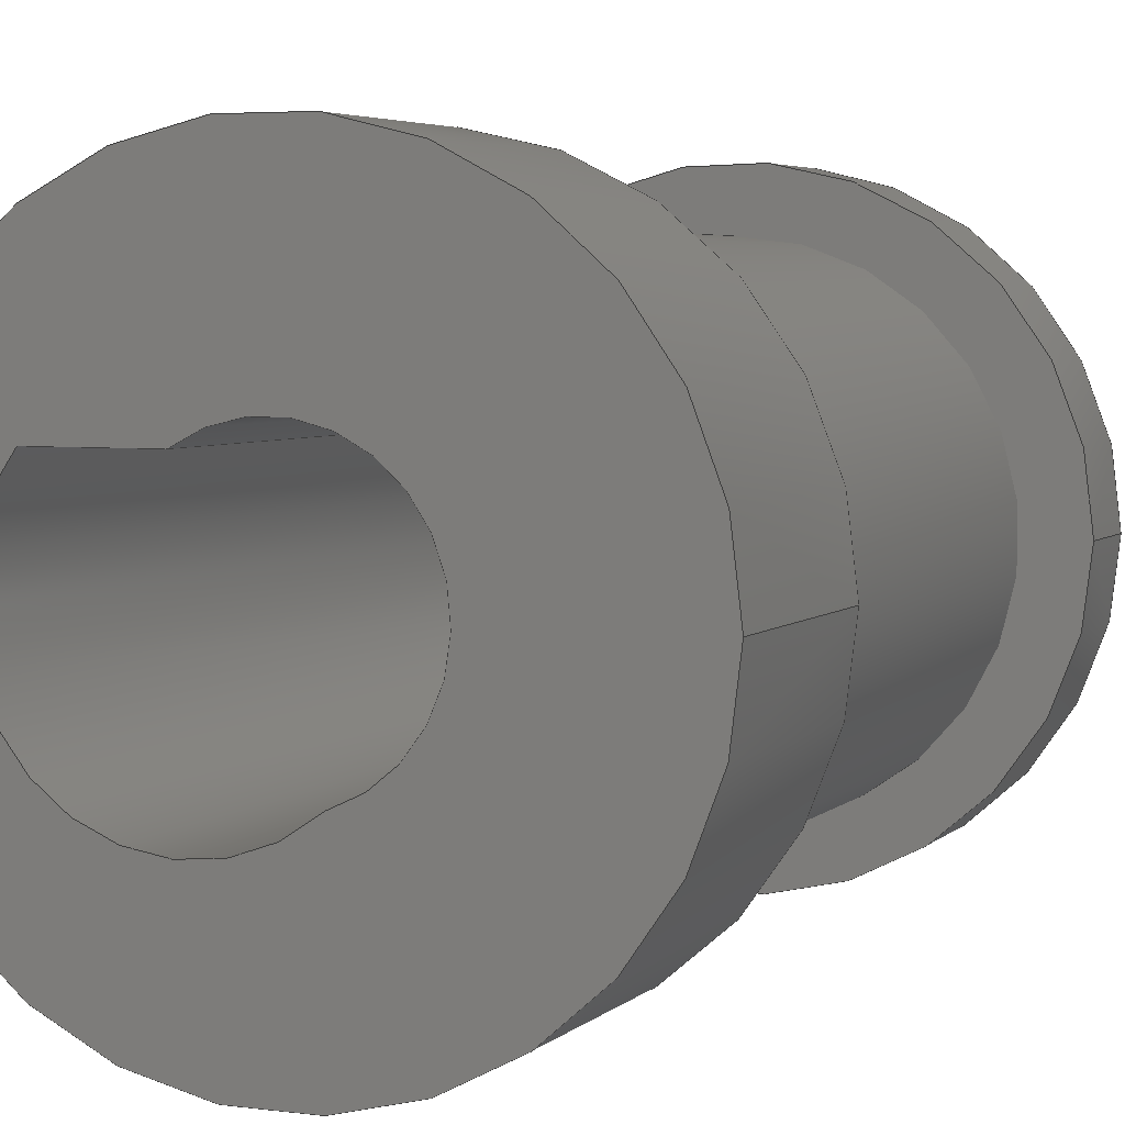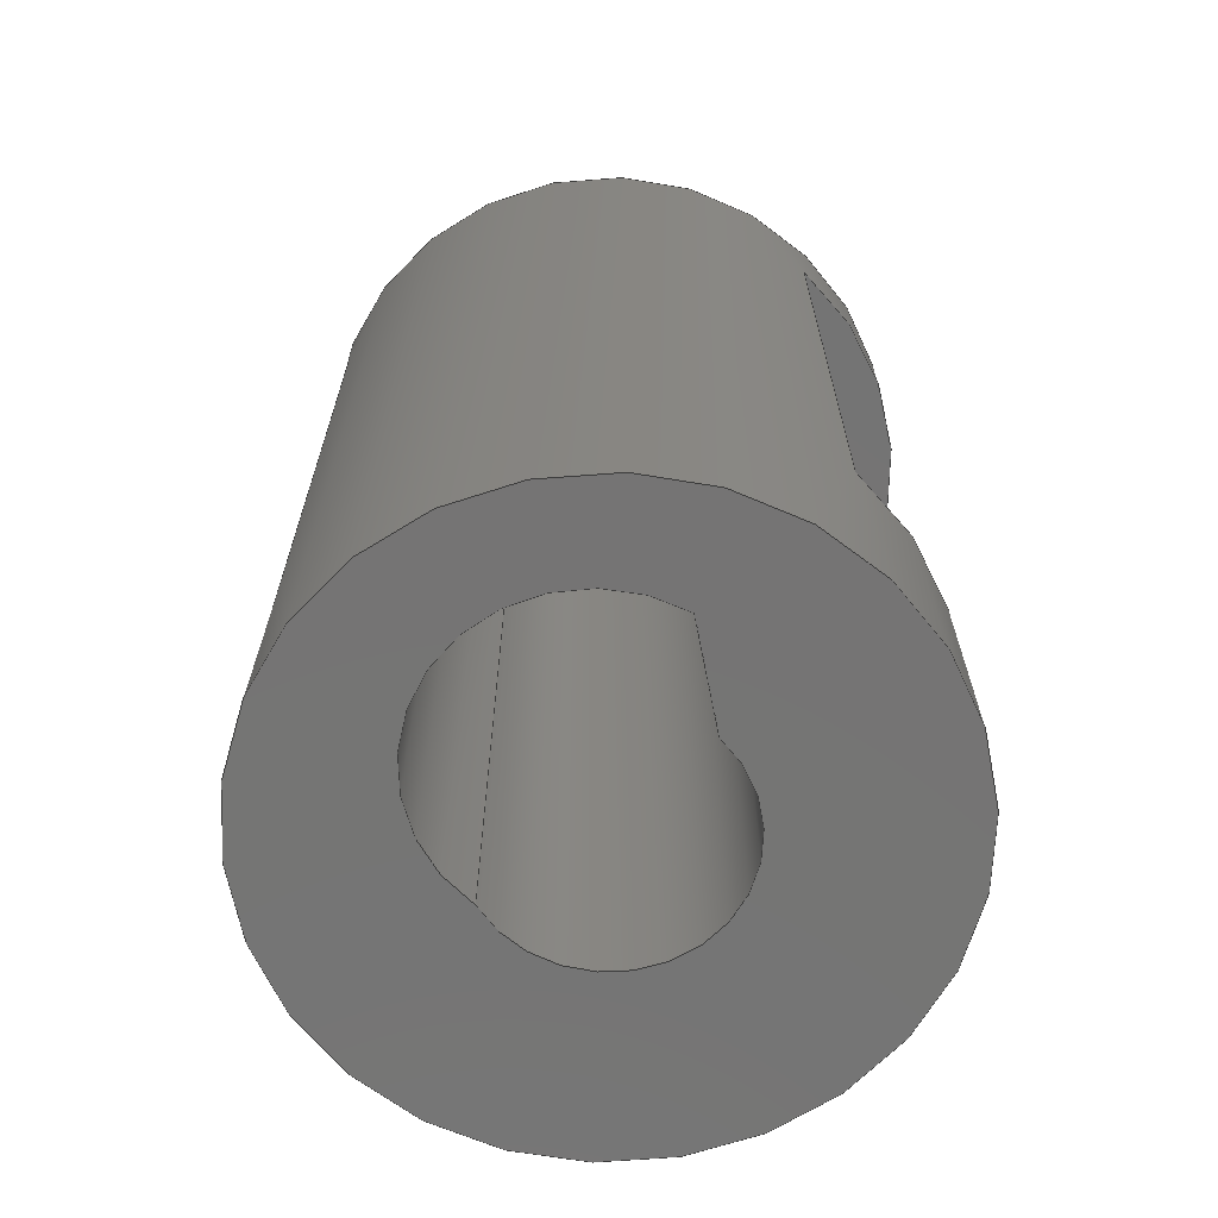
<metadata>
{"format":"step","ext":"step","renderer":"f3d","projection":"perspective","resolution":1024,"background":"white","views":[{"elev":4.5,"azim":-157.1,"up":"+Y"},{"elev":-66.9,"azim":101.3,"up":"+Z"}]}
</metadata>
<code>
ISO-10303-21;
DATA;
#1=MECHANICAL_DESIGN_GEOMETRIC_PRESENTATION_REPRESENTATION('',(#4),#390);
#2=SHAPE_REPRESENTATION_RELATIONSHIP('SRR','None',#397,#3);
#3=ADVANCED_BREP_SHAPE_REPRESENTATION('',(#5),#389);
#4=STYLED_ITEM('',(#407),#5);
#5=MANIFOLD_SOLID_BREP('Body1',#214);
#6=FACE_BOUND('',#32,.T.);
#7=FACE_BOUND('',#41,.T.);
#8=PLANE('',#231);
#9=PLANE('',#232);
#10=PLANE('',#235);
#11=PLANE('',#238);
#12=PLANE('',#242);
#13=PLANE('',#243);
#14=PLANE('',#248);
#15=PLANE('',#253);
#16=FACE_OUTER_BOUND('',#28,.T.);
#17=FACE_OUTER_BOUND('',#29,.T.);
#18=FACE_OUTER_BOUND('',#30,.T.);
#19=FACE_OUTER_BOUND('',#31,.T.);
#20=FACE_OUTER_BOUND('',#33,.T.);
#21=FACE_OUTER_BOUND('',#34,.T.);
#22=FACE_OUTER_BOUND('',#35,.T.);
#23=FACE_OUTER_BOUND('',#36,.T.);
#24=FACE_OUTER_BOUND('',#37,.T.);
#25=FACE_OUTER_BOUND('',#38,.T.);
#26=FACE_OUTER_BOUND('',#39,.T.);
#27=FACE_OUTER_BOUND('',#40,.T.);
#28=EDGE_LOOP('',(#138,#139,#140,#141));
#29=EDGE_LOOP('',(#142,#143,#144,#145));
#30=EDGE_LOOP('',(#146,#147,#148,#149));
#31=EDGE_LOOP('',(#150));
#32=EDGE_LOOP('',(#151,#152,#153));
#33=EDGE_LOOP('',(#154,#155,#156,#157,#158));
#34=EDGE_LOOP('',(#159,#160,#161,#162));
#35=EDGE_LOOP('',(#163,#164,#165,#166,#167));
#36=EDGE_LOOP('',(#168,#169,#170,#171));
#37=EDGE_LOOP('',(#172,#173,#174,#175));
#38=EDGE_LOOP('',(#176,#177,#178,#179,#180,#181,#182,#183));
#39=EDGE_LOOP('',(#184,#185,#186,#187,#188,#189,#190,#191,#192,#193,#194,
#195));
#40=EDGE_LOOP('',(#196));
#41=EDGE_LOOP('',(#197));
#42=CIRCLE('',#229,2.5);
#43=CIRCLE('',#230,2.5);
#44=CIRCLE('',#233,2);
#45=CIRCLE('',#234,2);
#46=CIRCLE('',#236,5);
#47=CIRCLE('',#237,2);
#48=CIRCLE('',#239,5);
#49=CIRCLE('',#240,4);
#50=CIRCLE('',#241,5);
#51=CIRCLE('',#244,5);
#52=CIRCLE('',#245,4);
#53=CIRCLE('',#246,5);
#54=CIRCLE('',#250,2);
#55=CIRCLE('',#252,5);
#56=LINE('',#328,#72);
#57=LINE('',#332,#73);
#58=LINE('',#337,#74);
#59=LINE('',#338,#75);
#60=LINE('',#339,#76);
#61=LINE('',#353,#77);
#62=LINE('',#357,#78);
#63=LINE('',#361,#79);
#64=LINE('',#363,#80);
#65=LINE('',#364,#81);
#66=LINE('',#371,#82);
#67=LINE('',#374,#83);
#68=LINE('',#376,#84);
#69=LINE('',#379,#85);
#70=LINE('',#384,#86);
#71=LINE('',#385,#87);
#72=VECTOR('',#258,10);
#73=VECTOR('',#261,10);
#74=VECTOR('',#266,10);
#75=VECTOR('',#267,10);
#76=VECTOR('',#268,10);
#77=VECTOR('',#285,10);
#78=VECTOR('',#288,10);
#79=VECTOR('',#293,10);
#80=VECTOR('',#294,10);
#81=VECTOR('',#295,10);
#82=VECTOR('',#302,10);
#83=VECTOR('',#307,10);
#84=VECTOR('',#310,10);
#85=VECTOR('',#313,2);
#86=VECTOR('',#320,5);
#87=VECTOR('',#321,5);
#88=VERTEX_POINT('',#326);
#89=VERTEX_POINT('',#327);
#90=VERTEX_POINT('',#329);
#91=VERTEX_POINT('',#331);
#92=VERTEX_POINT('',#335);
#93=VERTEX_POINT('',#336);
#94=VERTEX_POINT('',#341);
#95=VERTEX_POINT('',#345);
#96=VERTEX_POINT('',#349);
#97=VERTEX_POINT('',#350);
#98=VERTEX_POINT('',#352);
#99=VERTEX_POINT('',#354);
#100=VERTEX_POINT('',#356);
#101=VERTEX_POINT('',#360);
#102=VERTEX_POINT('',#362);
#103=VERTEX_POINT('',#366);
#104=VERTEX_POINT('',#368);
#105=VERTEX_POINT('',#370);
#106=VERTEX_POINT('',#378);
#107=VERTEX_POINT('',#382);
#108=EDGE_CURVE('',#88,#89,#56,.T.);
#109=EDGE_CURVE('',#88,#90,#42,.T.);
#110=EDGE_CURVE('',#91,#90,#57,.T.);
#111=EDGE_CURVE('',#89,#91,#43,.T.);
#112=EDGE_CURVE('',#92,#93,#58,.T.);
#113=EDGE_CURVE('',#91,#92,#59,.T.);
#114=EDGE_CURVE('',#90,#93,#60,.T.);
#115=EDGE_CURVE('',#93,#94,#44,.T.);
#116=EDGE_CURVE('',#94,#88,#45,.T.);
#117=EDGE_CURVE('',#95,#95,#46,.T.);
#118=EDGE_CURVE('',#92,#89,#47,.T.);
#119=EDGE_CURVE('',#96,#97,#48,.T.);
#120=EDGE_CURVE('',#98,#96,#61,.T.);
#121=EDGE_CURVE('',#99,#98,#49,.T.);
#122=EDGE_CURVE('',#100,#99,#62,.T.);
#123=EDGE_CURVE('',#97,#100,#50,.T.);
#124=EDGE_CURVE('',#100,#101,#63,.T.);
#125=EDGE_CURVE('',#102,#99,#64,.T.);
#126=EDGE_CURVE('',#102,#101,#65,.T.);
#127=EDGE_CURVE('',#101,#103,#51,.T.);
#128=EDGE_CURVE('',#104,#102,#52,.T.);
#129=EDGE_CURVE('',#105,#104,#66,.T.);
#130=EDGE_CURVE('',#103,#105,#53,.T.);
#131=EDGE_CURVE('',#98,#104,#67,.T.);
#132=EDGE_CURVE('',#105,#96,#68,.T.);
#133=EDGE_CURVE('',#94,#106,#69,.T.);
#134=EDGE_CURVE('',#106,#106,#54,.T.);
#135=EDGE_CURVE('',#107,#107,#55,.T.);
#136=EDGE_CURVE('',#107,#97,#70,.T.);
#137=EDGE_CURVE('',#103,#95,#71,.T.);
#138=ORIENTED_EDGE('',*,*,#108,.F.);
#139=ORIENTED_EDGE('',*,*,#109,.T.);
#140=ORIENTED_EDGE('',*,*,#110,.F.);
#141=ORIENTED_EDGE('',*,*,#111,.F.);
#142=ORIENTED_EDGE('',*,*,#112,.F.);
#143=ORIENTED_EDGE('',*,*,#113,.F.);
#144=ORIENTED_EDGE('',*,*,#110,.T.);
#145=ORIENTED_EDGE('',*,*,#114,.T.);
#146=ORIENTED_EDGE('',*,*,#115,.F.);
#147=ORIENTED_EDGE('',*,*,#114,.F.);
#148=ORIENTED_EDGE('',*,*,#109,.F.);
#149=ORIENTED_EDGE('',*,*,#116,.F.);
#150=ORIENTED_EDGE('',*,*,#117,.T.);
#151=ORIENTED_EDGE('',*,*,#111,.T.);
#152=ORIENTED_EDGE('',*,*,#113,.T.);
#153=ORIENTED_EDGE('',*,*,#118,.T.);
#154=ORIENTED_EDGE('',*,*,#119,.F.);
#155=ORIENTED_EDGE('',*,*,#120,.F.);
#156=ORIENTED_EDGE('',*,*,#121,.F.);
#157=ORIENTED_EDGE('',*,*,#122,.F.);
#158=ORIENTED_EDGE('',*,*,#123,.F.);
#159=ORIENTED_EDGE('',*,*,#124,.F.);
#160=ORIENTED_EDGE('',*,*,#122,.T.);
#161=ORIENTED_EDGE('',*,*,#125,.F.);
#162=ORIENTED_EDGE('',*,*,#126,.T.);
#163=ORIENTED_EDGE('',*,*,#127,.F.);
#164=ORIENTED_EDGE('',*,*,#126,.F.);
#165=ORIENTED_EDGE('',*,*,#128,.F.);
#166=ORIENTED_EDGE('',*,*,#129,.F.);
#167=ORIENTED_EDGE('',*,*,#130,.F.);
#168=ORIENTED_EDGE('',*,*,#131,.T.);
#169=ORIENTED_EDGE('',*,*,#128,.T.);
#170=ORIENTED_EDGE('',*,*,#125,.T.);
#171=ORIENTED_EDGE('',*,*,#121,.T.);
#172=ORIENTED_EDGE('',*,*,#132,.F.);
#173=ORIENTED_EDGE('',*,*,#129,.T.);
#174=ORIENTED_EDGE('',*,*,#131,.F.);
#175=ORIENTED_EDGE('',*,*,#120,.T.);
#176=ORIENTED_EDGE('',*,*,#108,.T.);
#177=ORIENTED_EDGE('',*,*,#118,.F.);
#178=ORIENTED_EDGE('',*,*,#112,.T.);
#179=ORIENTED_EDGE('',*,*,#115,.T.);
#180=ORIENTED_EDGE('',*,*,#133,.T.);
#181=ORIENTED_EDGE('',*,*,#134,.F.);
#182=ORIENTED_EDGE('',*,*,#133,.F.);
#183=ORIENTED_EDGE('',*,*,#116,.T.);
#184=ORIENTED_EDGE('',*,*,#135,.F.);
#185=ORIENTED_EDGE('',*,*,#136,.T.);
#186=ORIENTED_EDGE('',*,*,#123,.T.);
#187=ORIENTED_EDGE('',*,*,#124,.T.);
#188=ORIENTED_EDGE('',*,*,#127,.T.);
#189=ORIENTED_EDGE('',*,*,#137,.T.);
#190=ORIENTED_EDGE('',*,*,#117,.F.);
#191=ORIENTED_EDGE('',*,*,#137,.F.);
#192=ORIENTED_EDGE('',*,*,#130,.T.);
#193=ORIENTED_EDGE('',*,*,#132,.T.);
#194=ORIENTED_EDGE('',*,*,#119,.T.);
#195=ORIENTED_EDGE('',*,*,#136,.F.);
#196=ORIENTED_EDGE('',*,*,#135,.T.);
#197=ORIENTED_EDGE('',*,*,#134,.T.);
#198=CYLINDRICAL_SURFACE('',#228,2.5);
#199=CYLINDRICAL_SURFACE('',#247,4);
#200=CYLINDRICAL_SURFACE('',#249,2);
#201=CYLINDRICAL_SURFACE('',#251,5);
#202=ADVANCED_FACE('',(#16),#198,.F.);
#203=ADVANCED_FACE('',(#17),#8,.T.);
#204=ADVANCED_FACE('',(#18),#9,.F.);
#205=ADVANCED_FACE('',(#19,#6),#10,.F.);
#206=ADVANCED_FACE('',(#20),#11,.F.);
#207=ADVANCED_FACE('',(#21),#12,.F.);
#208=ADVANCED_FACE('',(#22),#13,.T.);
#209=ADVANCED_FACE('',(#23),#199,.T.);
#210=ADVANCED_FACE('',(#24),#14,.F.);
#211=ADVANCED_FACE('',(#25),#200,.F.);
#212=ADVANCED_FACE('',(#26),#201,.T.);
#213=ADVANCED_FACE('',(#27,#7),#15,.T.);
#214=CLOSED_SHELL('',(#202,#203,#204,#205,#206,#207,#208,#209,#210,#211,
#212,#213));
#215=DERIVED_UNIT_ELEMENT(#217,1);
#216=DERIVED_UNIT_ELEMENT(#392,-3);
#217=(
MASS_UNIT()
NAMED_UNIT(*)
SI_UNIT(.KILO.,.GRAM.)
);
#218=DERIVED_UNIT((#215,#216));
#219=MEASURE_REPRESENTATION_ITEM('density measure',
POSITIVE_RATIO_MEASURE(1000),#218);
#220=PROPERTY_DEFINITION_REPRESENTATION(#225,#222);
#221=PROPERTY_DEFINITION_REPRESENTATION(#226,#223);
#222=REPRESENTATION('material name',(#224),#389);
#223=REPRESENTATION('density',(#219),#389);
#224=DESCRIPTIVE_REPRESENTATION_ITEM('\X2\041F043E\X0\ \X2\0443043C4.3e+44B04470430043D0438044E\X0\1',
'\X2\041F043E\X0\ \X2\0443043C4.3e+44B04470430043D0438044E\X0\1');
#225=PROPERTY_DEFINITION('material property','material name',#399);
#226=PROPERTY_DEFINITION('material property','density of part',#399);
#227=AXIS2_PLACEMENT_3D('',#324,#254,#255);
#228=AXIS2_PLACEMENT_3D('',#325,#256,#257);
#229=AXIS2_PLACEMENT_3D('',#330,#259,#260);
#230=AXIS2_PLACEMENT_3D('',#333,#262,#263);
#231=AXIS2_PLACEMENT_3D('',#334,#264,#265);
#232=AXIS2_PLACEMENT_3D('',#340,#269,#270);
#233=AXIS2_PLACEMENT_3D('',#342,#271,#272);
#234=AXIS2_PLACEMENT_3D('',#343,#273,#274);
#235=AXIS2_PLACEMENT_3D('',#344,#275,#276);
#236=AXIS2_PLACEMENT_3D('',#346,#277,#278);
#237=AXIS2_PLACEMENT_3D('',#347,#279,#280);
#238=AXIS2_PLACEMENT_3D('',#348,#281,#282);
#239=AXIS2_PLACEMENT_3D('',#351,#283,#284);
#240=AXIS2_PLACEMENT_3D('',#355,#286,#287);
#241=AXIS2_PLACEMENT_3D('',#358,#289,#290);
#242=AXIS2_PLACEMENT_3D('',#359,#291,#292);
#243=AXIS2_PLACEMENT_3D('',#365,#296,#297);
#244=AXIS2_PLACEMENT_3D('',#367,#298,#299);
#245=AXIS2_PLACEMENT_3D('',#369,#300,#301);
#246=AXIS2_PLACEMENT_3D('',#372,#303,#304);
#247=AXIS2_PLACEMENT_3D('',#373,#305,#306);
#248=AXIS2_PLACEMENT_3D('',#375,#308,#309);
#249=AXIS2_PLACEMENT_3D('',#377,#311,#312);
#250=AXIS2_PLACEMENT_3D('',#380,#314,#315);
#251=AXIS2_PLACEMENT_3D('',#381,#316,#317);
#252=AXIS2_PLACEMENT_3D('',#383,#318,#319);
#253=AXIS2_PLACEMENT_3D('',#386,#322,#323);
#254=DIRECTION('axis',(0,0,1));
#255=DIRECTION('refdir',(1,0,0));
#256=DIRECTION('center_axis',(1.479e-31,-9.61e-32,
1));
#257=DIRECTION('ref_axis',(1.837e-16,-1,-9.61e-32));
#258=DIRECTION('',(-1.479e-31,9.61e-32,-1));
#259=DIRECTION('center_axis',(1.479e-31,-9.61e-32,
1));
#260=DIRECTION('ref_axis',(1.837e-16,-1,-9.61e-32));
#261=DIRECTION('',(1.479e-31,-9.61e-32,1));
#262=DIRECTION('center_axis',(0,0,1));
#263=DIRECTION('ref_axis',(1.837e-16,-1,-9.61e-32));
#264=DIRECTION('center_axis',(1.837e-16,-1,-9.61e-32));
#265=DIRECTION('ref_axis',(-1,-1.837e-16,1.541e-31));
#266=DIRECTION('',(0,0,1));
#267=DIRECTION('',(-1,-1.837e-16,0));
#268=DIRECTION('',(-1,-1.837e-16,1.479e-31));
#269=DIRECTION('center_axis',(1.479e-31,-9.61e-32,
1));
#270=DIRECTION('ref_axis',(-1.837e-16,1,9.61e-32));
#271=DIRECTION('center_axis',(-1.479e-31,9.61e-32,
-1));
#272=DIRECTION('ref_axis',(-1,0,0));
#273=DIRECTION('center_axis',(-1.479e-31,9.61e-32,
-1));
#274=DIRECTION('ref_axis',(-1,0,0));
#275=DIRECTION('center_axis',(0,0,1));
#276=DIRECTION('ref_axis',(1,0,0));
#277=DIRECTION('center_axis',(0,0,-1));
#278=DIRECTION('ref_axis',(1,0,0));
#279=DIRECTION('center_axis',(0,0,1));
#280=DIRECTION('ref_axis',(-1,0,0));
#281=DIRECTION('center_axis',(7.813e-17,-3.944e-31,
1));
#282=DIRECTION('ref_axis',(1,-7.396e-31,-7.813e-17));
#283=DIRECTION('center_axis',(7.813e-17,-3.944e-31,
1));
#284=DIRECTION('ref_axis',(1,0,0));
#285=DIRECTION('',(1,-7.889e-31,-7.813e-17));
#286=DIRECTION('center_axis',(-7.813e-17,3.944e-31,
-1));
#287=DIRECTION('ref_axis',(-1,7.396e-31,7.813e-17));
#288=DIRECTION('',(-1,7.889e-31,7.813e-17));
#289=DIRECTION('center_axis',(7.813e-17,-3.944e-31,
1));
#290=DIRECTION('ref_axis',(1,0,0));
#291=DIRECTION('center_axis',(7.889e-31,1,3.944e-31));
#292=DIRECTION('ref_axis',(-1,7.396e-31,7.813e-17));
#293=DIRECTION('',(0,0,-1));
#294=DIRECTION('',(7.813e-17,-3.944e-31,1));
#295=DIRECTION('',(1,-7.889e-31,-7.813e-17));
#296=DIRECTION('center_axis',(7.813e-17,-3.944e-31,
1));
#297=DIRECTION('ref_axis',(1,-7.396e-31,-7.813e-17));
#298=DIRECTION('center_axis',(-7.813e-17,3.944e-31,
-1));
#299=DIRECTION('ref_axis',(1,0,0));
#300=DIRECTION('center_axis',(7.813e-17,-3.944e-31,
1));
#301=DIRECTION('ref_axis',(-1,7.396e-31,7.813e-17));
#302=DIRECTION('',(-1,7.889e-31,7.813e-17));
#303=DIRECTION('center_axis',(-7.813e-17,3.944e-31,
-1));
#304=DIRECTION('ref_axis',(1,0,0));
#305=DIRECTION('center_axis',(7.813e-17,-3.944e-31,
1));
#306=DIRECTION('ref_axis',(-1,7.396e-31,7.813e-17));
#307=DIRECTION('',(-7.813e-17,3.944e-31,-1));
#308=DIRECTION('center_axis',(-7.889e-31,-1,-3.944e-31));
#309=DIRECTION('ref_axis',(1,-7.396e-31,-7.813e-17));
#310=DIRECTION('',(0,0,1));
#311=DIRECTION('center_axis',(0,0,1));
#312=DIRECTION('ref_axis',(-1,0,0));
#313=DIRECTION('',(0,0,1));
#314=DIRECTION('center_axis',(0,0,-1));
#315=DIRECTION('ref_axis',(-1,0,0));
#316=DIRECTION('center_axis',(0,0,1));
#317=DIRECTION('ref_axis',(1,0,0));
#318=DIRECTION('center_axis',(0,0,1));
#319=DIRECTION('ref_axis',(1,0,0));
#320=DIRECTION('',(0,0,-1));
#321=DIRECTION('',(0,0,-1));
#322=DIRECTION('center_axis',(0,0,1));
#323=DIRECTION('ref_axis',(1,0,0));
#324=CARTESIAN_POINT('',(0,0,0));
#325=CARTESIAN_POINT('Origin',(1,7.105e-14,-19.5));
#326=CARTESIAN_POINT('',(-0.625,-1.9,5.5));
#327=CARTESIAN_POINT('',(-0.625,-1.9,-7.5));
#328=CARTESIAN_POINT('',(-0.625,-1.9,-19.5));
#329=CARTESIAN_POINT('',(2.878,1.65,5.5));
#330=CARTESIAN_POINT('Origin',(1,7.105e-14,5.5));
#331=CARTESIAN_POINT('',(2.878,1.65,-7.5));
#332=CARTESIAN_POINT('',(2.878,1.65,-19.5));
#333=CARTESIAN_POINT('Origin',(1,7.105e-14,-7.5));
#334=CARTESIAN_POINT('Origin',(1,1.65,5.5));
#335=CARTESIAN_POINT('',(1.13,1.65,-7.5));
#336=CARTESIAN_POINT('',(1.13,1.65,5.5));
#337=CARTESIAN_POINT('',(1.13,1.65,0));
#338=CARTESIAN_POINT('',(0.5,1.65,-7.5));
#339=CARTESIAN_POINT('',(1,1.65,5.5));
#340=CARTESIAN_POINT('Origin',(1,7.105e-14,5.5));
#341=CARTESIAN_POINT('',(2,2.449e-16,5.5));
#342=CARTESIAN_POINT('Origin',(0,0,5.5));
#343=CARTESIAN_POINT('Origin',(0,0,5.5));
#344=CARTESIAN_POINT('Origin',(0,0,-7.5));
#345=CARTESIAN_POINT('',(-5,-6.123e-16,-7.5));
#346=CARTESIAN_POINT('Origin',(0,0,-7.5));
#347=CARTESIAN_POINT('Origin',(0,0,-7.5));
#348=CARTESIAN_POINT('Origin',(285.5,-4.441e-14,6));
#349=CARTESIAN_POINT('',(3,4,6));
#350=CARTESIAN_POINT('',(-5,-6.123e-16,6));
#351=CARTESIAN_POINT('Origin',(0,0,6));
#352=CARTESIAN_POINT('',(1.421e-13,4,6));
#353=CARTESIAN_POINT('',(1.421e-13,4,6));
#354=CARTESIAN_POINT('',(1.421e-13,-4,6));
#355=CARTESIAN_POINT('Origin',(1.421e-13,-4.441e-14,
6));
#356=CARTESIAN_POINT('',(3,-4,6));
#357=CARTESIAN_POINT('',(571,-4,6));
#358=CARTESIAN_POINT('Origin',(0,0,6));
#359=CARTESIAN_POINT('Origin',(571,-4,1));
#360=CARTESIAN_POINT('',(3,-4,-4));
#361=CARTESIAN_POINT('',(3,-4,0));
#362=CARTESIAN_POINT('',(1.421e-13,-4,-4));
#363=CARTESIAN_POINT('',(1.421e-13,-4,1));
#364=CARTESIAN_POINT('',(571,-4,-4));
#365=CARTESIAN_POINT('Origin',(285.5,-4.441e-14,-4));
#366=CARTESIAN_POINT('',(-5,-6.123e-16,-4));
#367=CARTESIAN_POINT('Origin',(0,0,-4));
#368=CARTESIAN_POINT('',(1.421e-13,4,-4));
#369=CARTESIAN_POINT('Origin',(1.421e-13,-4.441e-14,
-4));
#370=CARTESIAN_POINT('',(3,4,-4));
#371=CARTESIAN_POINT('',(1.421e-13,4,-4));
#372=CARTESIAN_POINT('Origin',(0,0,-4));
#373=CARTESIAN_POINT('Origin',(1.421e-13,-4.441e-14,
1));
#374=CARTESIAN_POINT('',(1.421e-13,4,1));
#375=CARTESIAN_POINT('Origin',(1.421e-13,4,1));
#376=CARTESIAN_POINT('',(3,4,0));
#377=CARTESIAN_POINT('Origin',(0,0,0));
#378=CARTESIAN_POINT('',(2,2.449e-16,7.5));
#379=CARTESIAN_POINT('',(2,2.449e-16,0));
#380=CARTESIAN_POINT('Origin',(0,0,7.5));
#381=CARTESIAN_POINT('Origin',(0,0,0));
#382=CARTESIAN_POINT('',(-5,-6.123e-16,7.5));
#383=CARTESIAN_POINT('Origin',(0,0,7.5));
#384=CARTESIAN_POINT('',(-5,-6.123e-16,0));
#385=CARTESIAN_POINT('',(-5,-6.123e-16,0));
#386=CARTESIAN_POINT('Origin',(0,0,7.5));
#387=UNCERTAINTY_MEASURE_WITH_UNIT(LENGTH_MEASURE(0.01),#391,
'DISTANCE_ACCURACY_VALUE',
'Maximum model space distance between geometric entities at asserted c
onnectivities');
#388=UNCERTAINTY_MEASURE_WITH_UNIT(LENGTH_MEASURE(0.01),#391,
'DISTANCE_ACCURACY_VALUE',
'Maximum model space distance between geometric entities at asserted c
onnectivities');
#389=(
GEOMETRIC_REPRESENTATION_CONTEXT(3)
GLOBAL_UNCERTAINTY_ASSIGNED_CONTEXT((#387))
GLOBAL_UNIT_ASSIGNED_CONTEXT((#391,#393,#394))
REPRESENTATION_CONTEXT('','3D')
);
#390=(
GEOMETRIC_REPRESENTATION_CONTEXT(3)
GLOBAL_UNCERTAINTY_ASSIGNED_CONTEXT((#388))
GLOBAL_UNIT_ASSIGNED_CONTEXT((#391,#393,#394))
REPRESENTATION_CONTEXT('','3D')
);
#391=(
LENGTH_UNIT()
NAMED_UNIT(*)
SI_UNIT(.MILLI.,.METRE.)
);
#392=(
LENGTH_UNIT()
NAMED_UNIT(*)
SI_UNIT($,.METRE.)
);
#393=(
NAMED_UNIT(*)
PLANE_ANGLE_UNIT()
SI_UNIT($,.RADIAN.)
);
#394=(
NAMED_UNIT(*)
SI_UNIT($,.STERADIAN.)
SOLID_ANGLE_UNIT()
);
#395=SHAPE_DEFINITION_REPRESENTATION(#396,#397);
#396=PRODUCT_DEFINITION_SHAPE('',$,#399);
#397=SHAPE_REPRESENTATION('',(#227),#389);
#398=PRODUCT_DEFINITION_CONTEXT('part definition',#403,'design');
#399=PRODUCT_DEFINITION('\X2\0428043A04380432\X0\','\X2\0428043A04380432\X0\',
#400,#398);
#400=PRODUCT_DEFINITION_FORMATION('',$,#405);
#401=PRODUCT_RELATED_PRODUCT_CATEGORY('\X2\0428043A04380432\X0\',
'\X2\0428043A04380432\X0\',(#405));
#402=APPLICATION_PROTOCOL_DEFINITION('international standard',
'automotive_design',2009,#403);
#403=APPLICATION_CONTEXT(
'Core Data for Automotive Mechanical Design Process');
#404=PRODUCT_CONTEXT('part definition',#403,'mechanical');
#405=PRODUCT('\X2\0428043A04380432\X0\','\X2\0428043A04380432\X0\',$,(#404));
#406=PRESENTATION_STYLE_ASSIGNMENT((#408));
#407=PRESENTATION_STYLE_ASSIGNMENT((#409));
#408=SURFACE_STYLE_USAGE(.BOTH.,#410);
#409=SURFACE_STYLE_USAGE(.BOTH.,#411);
#410=SURFACE_SIDE_STYLE('',(#412));
#411=SURFACE_SIDE_STYLE('',(#413));
#412=SURFACE_STYLE_FILL_AREA(#414);
#413=SURFACE_STYLE_FILL_AREA(#415);
#414=FILL_AREA_STYLE('Steel - Satin',(#416));
#415=FILL_AREA_STYLE('Opaque(10,10,10)',(#417));
#416=FILL_AREA_STYLE_COLOUR('Steel - Satin',#418);
#417=FILL_AREA_STYLE_COLOUR('Opaque(10,10,10)',#419);
#418=COLOUR_RGB('Steel - Satin',0.6275,0.6275,0.6275);
#419=COLOUR_RGB('Opaque(10,10,10)',0.03922,0.03922,
0.03922);
ENDSEC;
END-ISO-10303-21;

</code>
